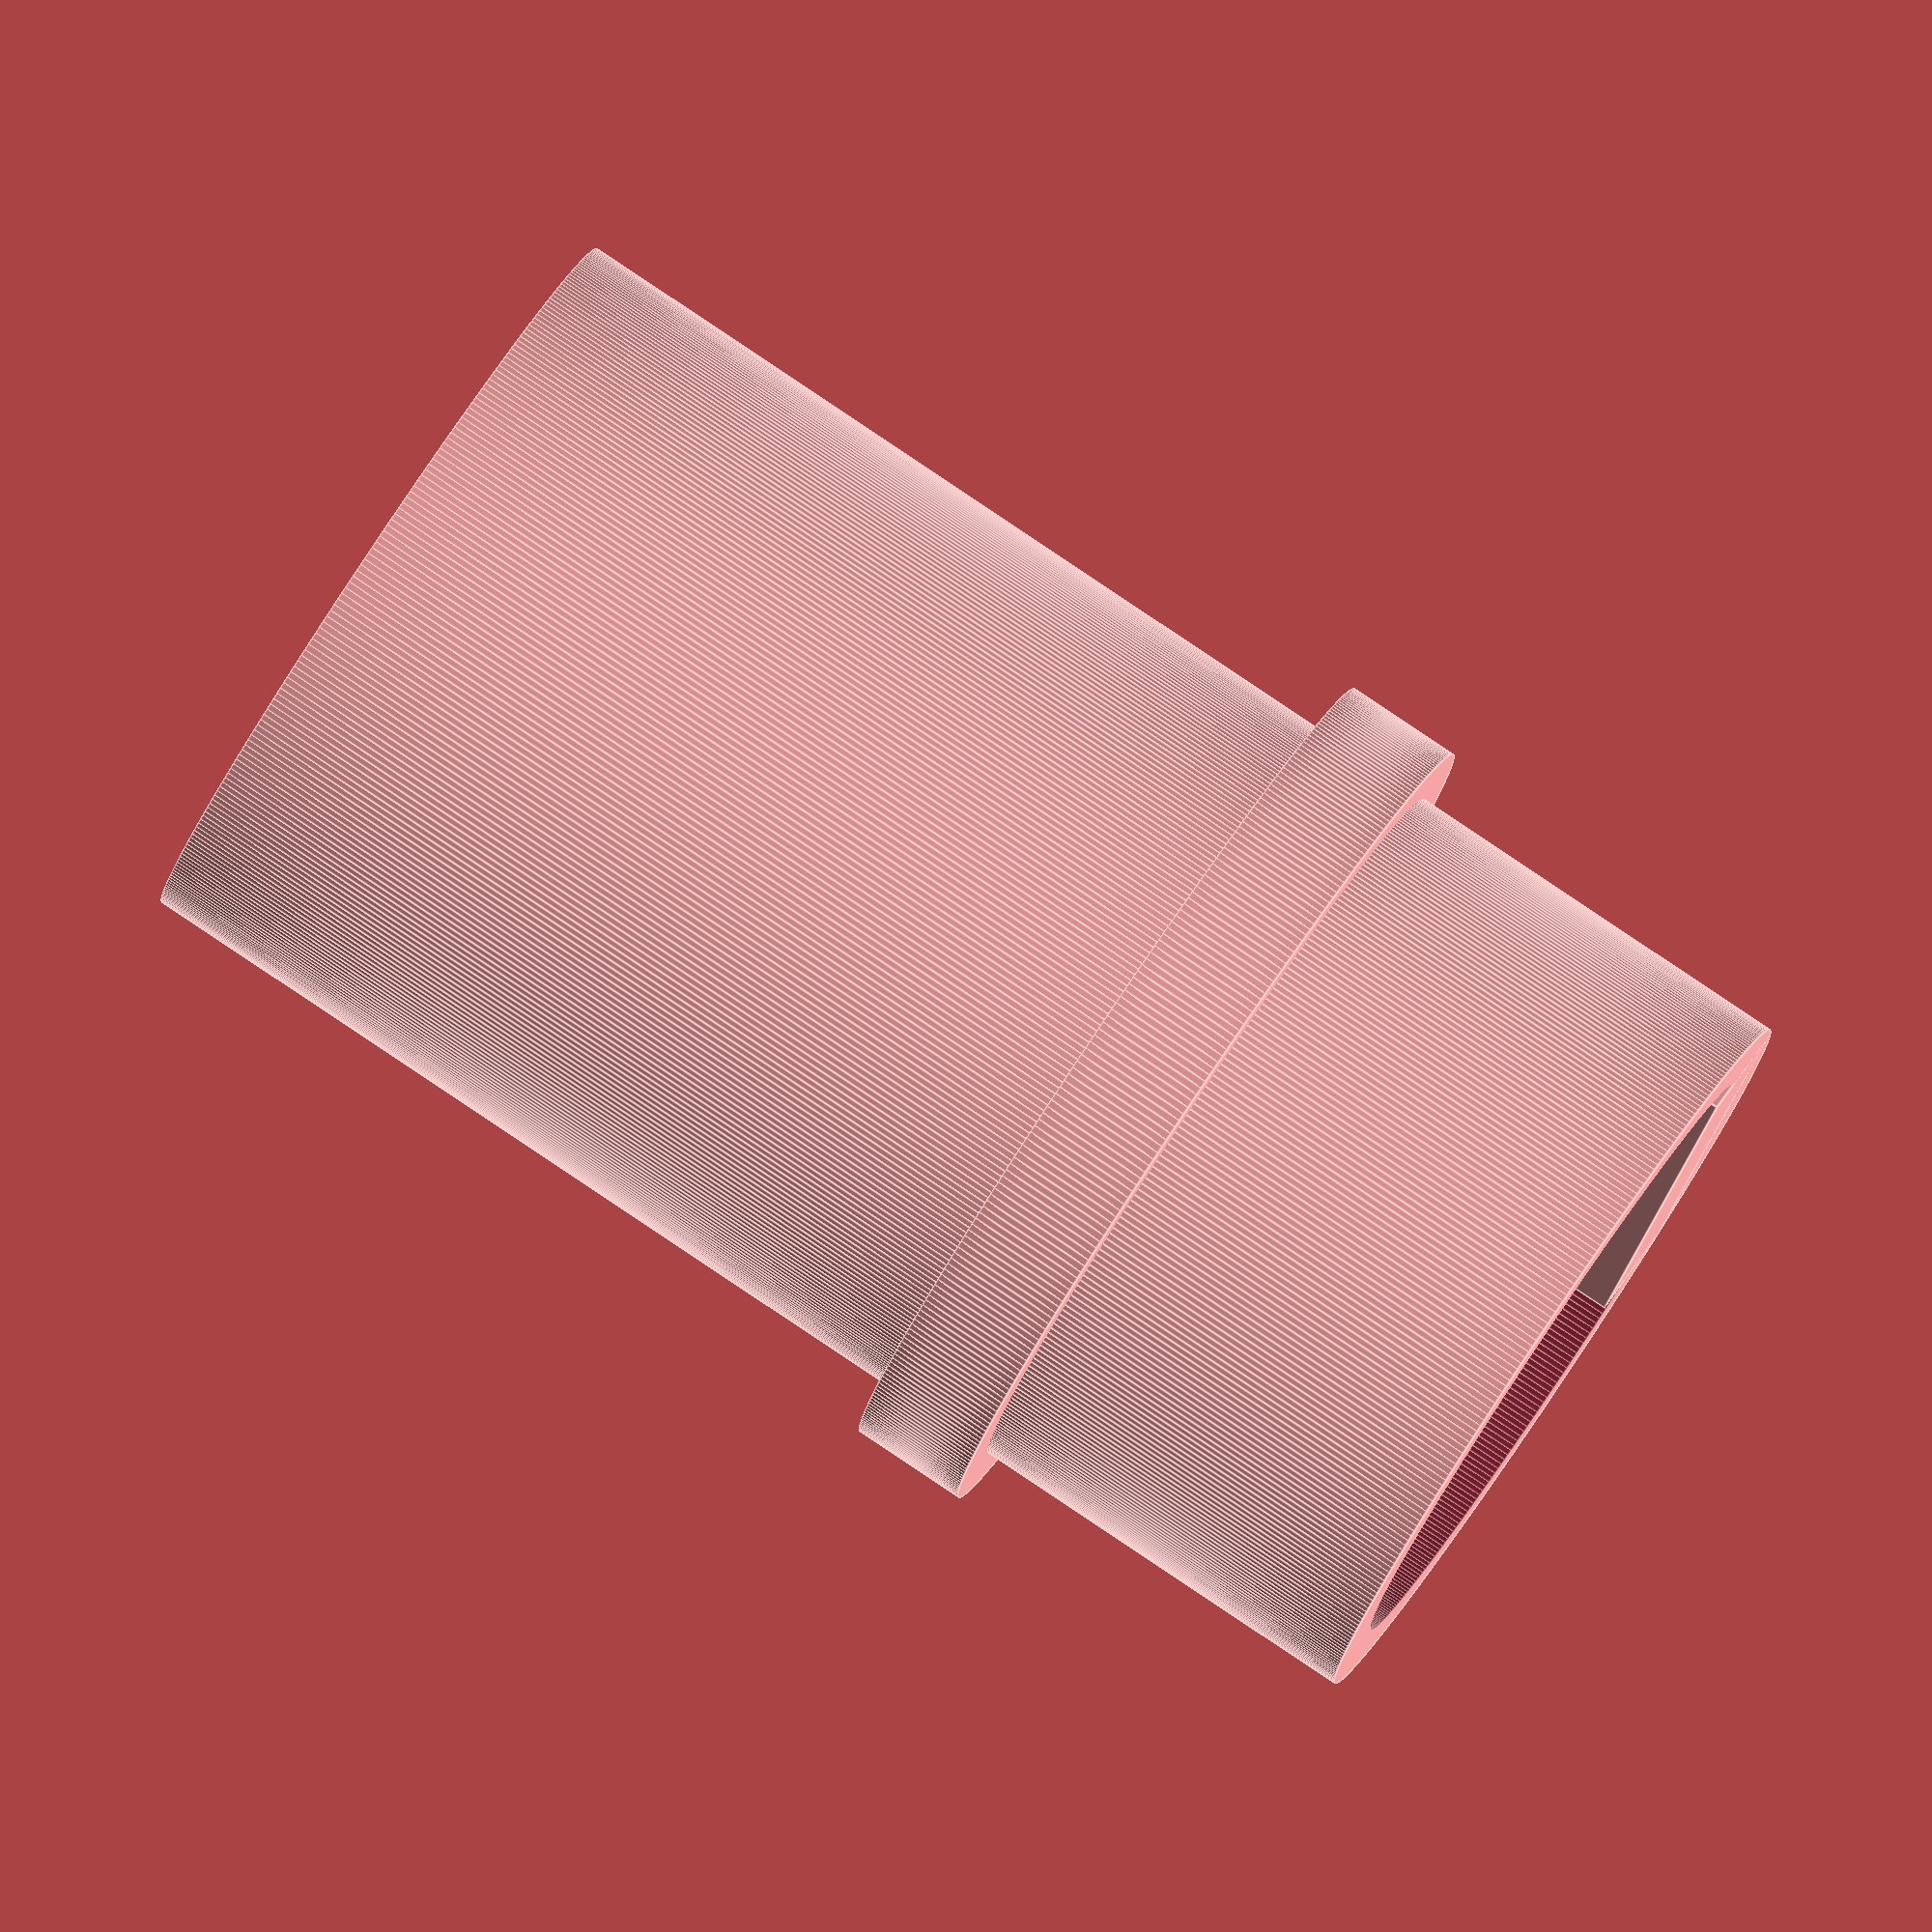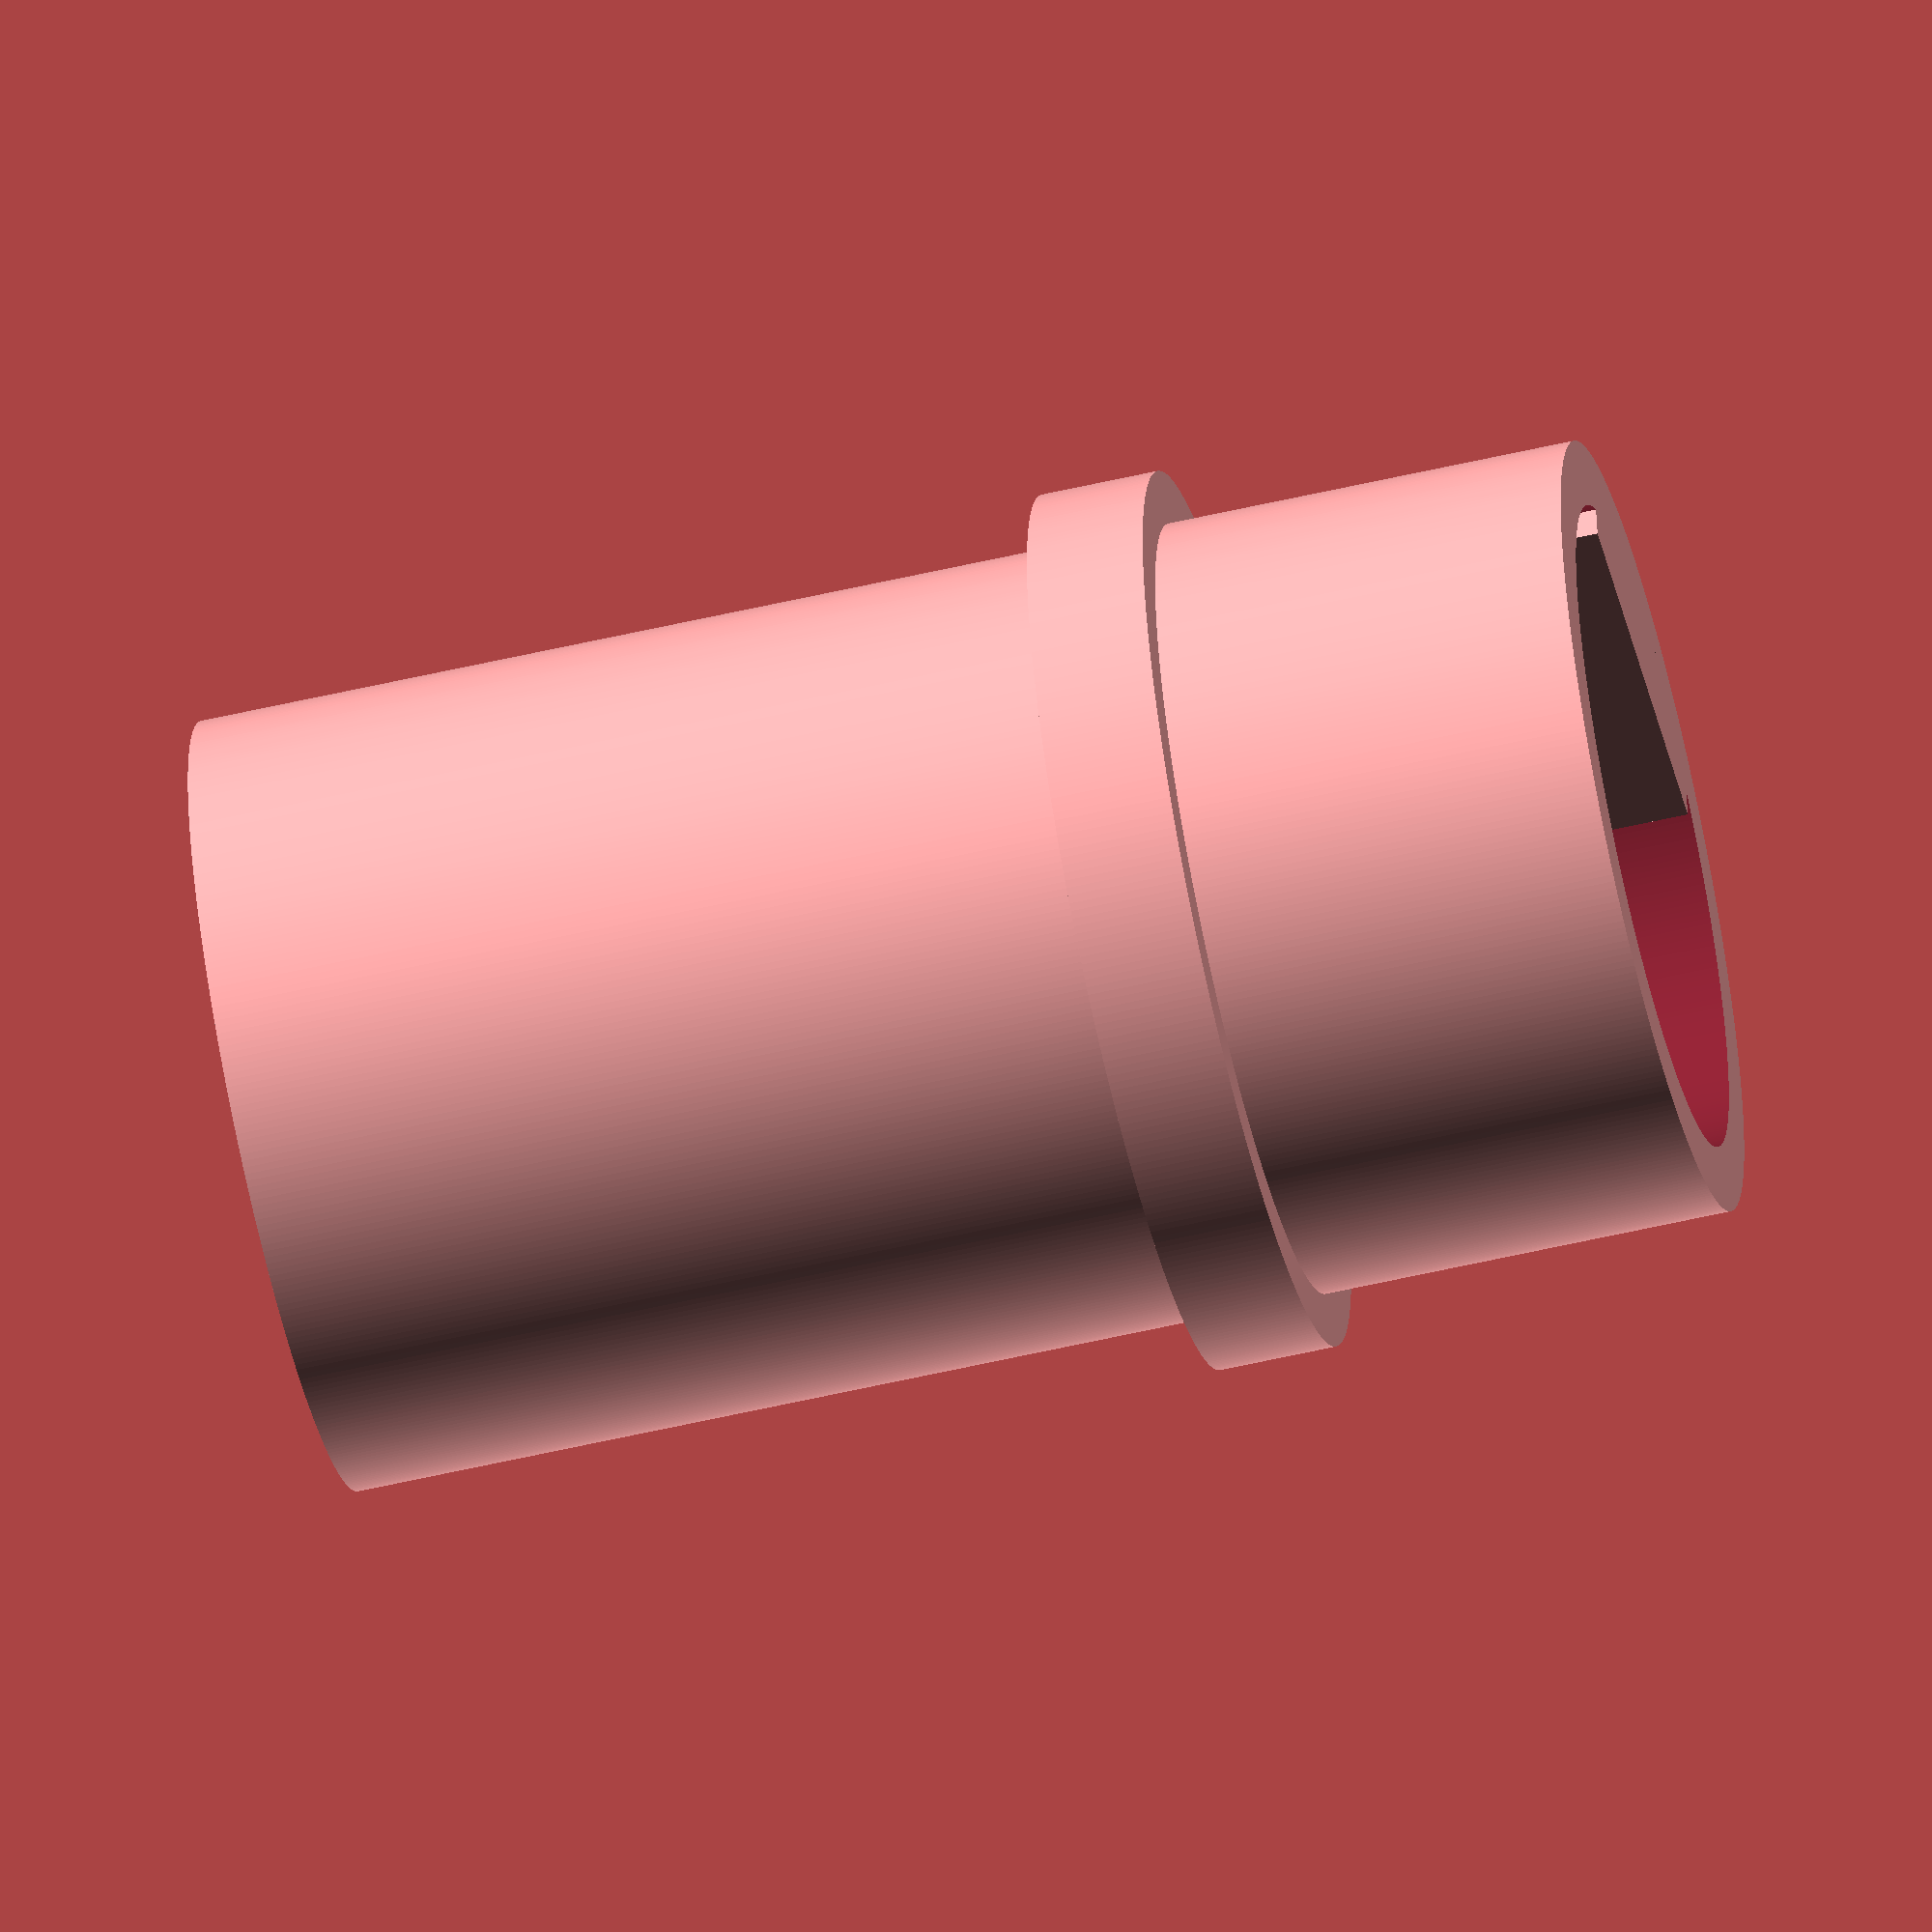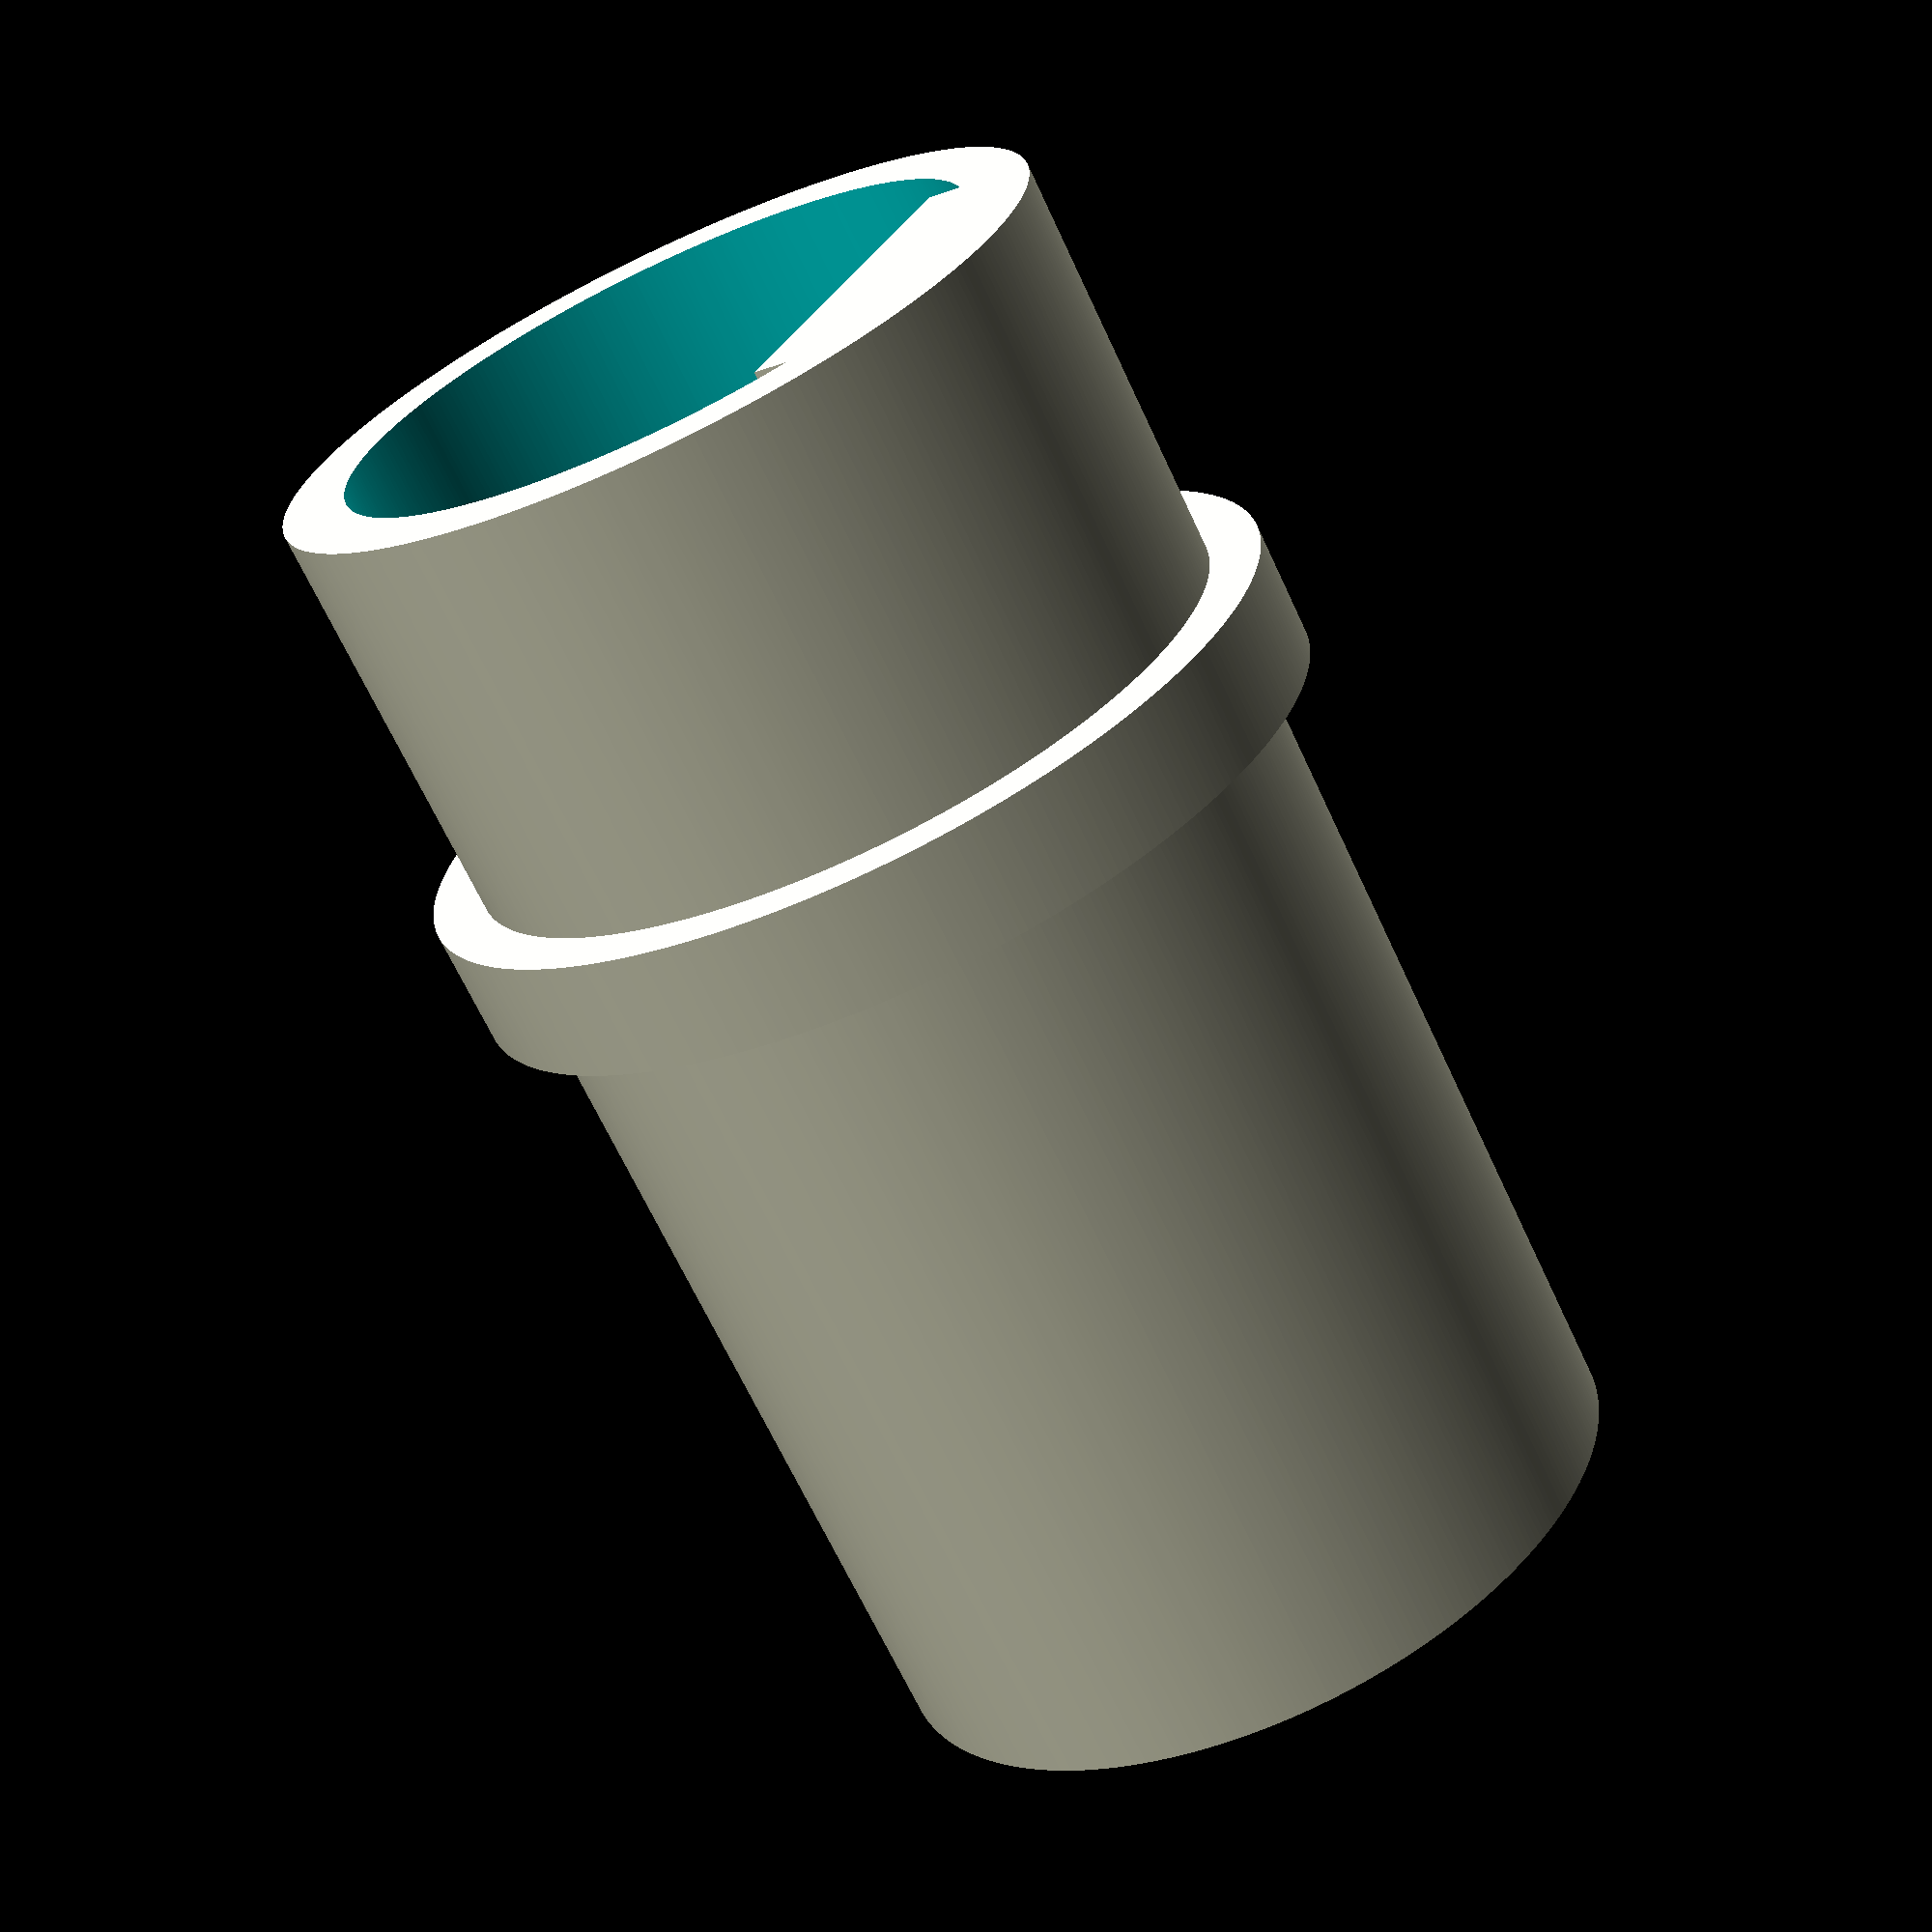
<openscad>
// connectors that can use contacts for Molex 093 connectors
// two contact versions

//$fn=24;

$fa = 1;
$fs = 0.1;

delta=1;  // for making surfaces non-coincident

//translate([0,0,0]) receptacle();

//translate([0,20,0]) plug();

// pin 1 at the origin


/*  cross sections for checking clearances*/ 
/*
projection(cut = true)   
rotate([90,0,0]) 
union() { receptacle();  translate([0,0,42]) rotate([180,0,0]) plug();
    
    translate([30,-3,0]) rotate([0,0,90]) 
    union(){ receptacle();  translate([0,0,42]) rotate([180,0,0]) plug(); }
        
            translate([60,0,0]) rotate([0,0,90]) 
    union(){ receptacle();  translate([0,0,42]) rotate([180,0,0]) plug();}
        
    } */



//difference() {
lowvoltrecep(
    recepBodyHeight = 15.7, // height of overall body
    femaleDepth=8,
    femaleDiameter=11,
    femaleWallThichness=1.1,
    ringdiameter=15,
    polaritythickness=3
);


//translate([0,5,0]) cube([100,10,100],center=true); }


module lowvoltrecep(
    recepBodyHeight = 26.1, // height of overall body
    femaleDepth=5.25,
    femaleDiameter=12,
    femaleWallThichness=1.5,
    ringdiameter=16,
    polaritythickness=1
)
{

    recepBodyXwidth = 13.5;
    recepBodyYwidth = 6.3; 
    recepPin1toEdge = 3.6;
    earZcenterline = 22;
    earFlatZwidth = 1.8;
    earTotalZwidth = 5.6;
    earXwidth = 2.5;
    earYwidth = 7.3;
    contactHoleBackDiam = 5.2;
    contactHoleBackTaperDiam = 4;
    contactHoleBackTaperStartZ = 6;
    contactHoleBackTopZ = 12.3;
    contactHoleMidDiam = 3.3;
    contactHoleFrontDiam = 4;
    contactHoleFrontDepth = 10.7;
    contactCenterToCenter = 5.5;
    
    femaleOuterDiameter = femaleDiameter+2*femaleWallThichness;
    plugBodyHeight = 25.4; // height of overall body
    plugBodyXwidth = 16.3;
    plugBodyYwidth = 9;
    plugShroudWallWidth = 1.2;
    plugFaceZ = 15.7;
    plugBackXwidth = 6.6;
    recepClearance = 0.3;
    plugXcenterline = plugBodyXwidth/2;
    
    plugPin1toEdge = 5.5;
    
    plugLatchSlotHeight = 21.8;
    plugLatchSlotWidth = 3.4 ;
    





    difference()
    {
       union () {
         //translate([-recepPin1toEdge,-recepBodyYwidth/2,0]) cube([recepBodyXwidth,recepBodyYwidth,recepBodyHeight],center=false);  
        translate([contactCenterToCenter/2,0,recepBodyHeight])
            cylinder(d=ringdiameter, h=2, center=true);
        translate([contactCenterToCenter/2,0,recepBodyHeight/2]) 
            cylinder(d=femaleOuterDiameter,h=recepBodyHeight,center=true);
        translate([contactCenterToCenter/2,0,recepBodyHeight+femaleDepth/2]) 
           difference () {
               cylinder(d=femaleOuterDiameter,h=femaleDepth,center=true);
               cylinder(d=femaleDiameter,h=femaleDepth+0.01,center=true);
           }

        //polarity marker
        translate([contactCenterToCenter/2,femaleDiameter/2-polaritythickness/4,recepBodyHeight+femaleDepth/2])
            cube([femaleDiameter*0.6,polaritythickness-femaleWallThichness,femaleDepth],center=true);
       }
       
       // Contact pins
       pins(recepBodyHeight=recepBodyHeight);

   }

}





module outerCircularBevelCutter(d,b)  // improved
{
  difference()  {
   translate([0,0,-delta/2]) cylinder(d=d+delta*2,h=b+1*delta);
   translate([0,0,-1*delta]) cylinder(d1=d-2*b-2*delta,d2=d+2*delta, h=b+2*delta);
  }
};

module outerRectangleBevelCutter(l,w,b)
{ // 
  polyhedron(
    points=[ [l/2+b,w/2+b,2*b],[l/2-2*b,w/2-2*b,-b],[l/2+b,w/2+b,-b],
             [-l/2-b,w/2+b,2*b],[-l/2+2*b,w/2-2*b,-b],[-l/2-b,w/2+b,-b],
             [-l/2-b,-w/2-b,2*b],[-l/2+2*b,-w/2+2*b,-b],[-l/2-b,-w/2-b,-b],
            [l/2+b,-w/2-b,2*b],[l/2-2*b,-w/2+2*b,-b],[l/2+b,-w/2-b,-b] ],
    faces = [  [0,3,2],  [3,5,2],  [2,5,4],   [2,4,1],  [1,4, 0], [0,4,3] 
              ,[3,6,5],  [6,8,5],  [5,8,7],   [5,7,4],  [4,7, 3], [3,7,6] 
              ,[6,9,8],  [9,11,8], [8,11,10], [8,10,7], [7,10,6], [6,10,9] 
              ,[9,0,11], [0,2,11], [11,2,1],  [11,1,10], [10,1,9], [9,1,0] ] ); 
};


module innerRectangleBevelCutter(l,w,b)
{ // 
  polyhedron(
    points=[ [l/2-b,w/2-b,2*b],[l/2-b,w/2-b,-b],[l/2+2*b,w/2+2*b,-b],
             [-l/2+b,w/2-b,2*b],[-l/2+b,w/2-b,-b],[-l/2-2*b,w/2+2*b,-b],
             [-l/2+b,-w/2+b,2*b],[-l/2+b,-w/2+b,-b],[-l/2-2*b,-w/2-2*b,-b],
            [l/2-b,-w/2+b,2*b],[l/2-b,-w/2+b,-b],[l/2+2*b,-w/2-2*b,-b] ],
    faces = [  [0,3,2],  [3,5,2],  [2,5,4],   [2,4,1],  [1,4, 0], [0,4,3] 
              ,[3,6,5],  [6,8,5],  [5,8,7],   [5,7,4],  [4,7, 3], [3,7,6] 
              ,[6,9,8],  [9,11,8], [8,11,10], [8,10,7], [7,10,6], [6,10,9] 
              ,[9,0,11], [0,2,11], [11,2,1],  [11,1,10], [10,1,9], [9,1,0] ] ); 
};


module sockets(
  recepBodyHeight=26.1
) {
    contactHoleBackDiam = 5.2;
    contactHoleBackTaperDiam = 4;
    contactHoleBackTaperStartZ = 6;
    contactHoleBackTopZ = 12.3;
    contactHoleMidDiam = 3.3;
    contactHoleFrontDiam = 4;
    contactHoleFrontDepth = 10.7;
    contactCenterToCenter = 5.5;
       for (i=[[0,0],[0+contactCenterToCenter,0.01]])
            union()
            {
                difference()
                {
                    intersection()  //  back part of contact hole is tapered from 5.2 at z=6 to 4 at z=12.3
                    {   // make taper by intersection cylinder with cone
                        translate([i[0],i[1],-delta]) cylinder(d=contactHoleBackDiam,h=contactHoleBackTopZ+delta);
                        translate([i[0],i[1],-delta]) cylinder(d2=contactHoleBackTaperDiam,d1=contactHoleBackTaperDiam+(contactHoleBackDiam-contactHoleBackTaperDiam)*(contactHoleBackTopZ+delta)/(contactHoleBackTopZ-contactHoleBackTaperStartZ),h=contactHoleBackTopZ+delta);
                    } // intersection
                    translate([i[0],i[1],contactHoleBackTopZ]) rotate([180,0,0])
                        outerCircularBevelCutter(contactHoleBackDiam,(contactHoleBackDiam-contactHoleBackTaperDiam)*0.7);  // bevel to help overhang
                }  // difference
                // center part of contact hole, performs locking function
                translate([i[0],i[1],contactHoleBackTopZ-delta]) cylinder(d=contactHoleMidDiam,h=recepBodyHeight-contactHoleBackTopZ-contactHoleFrontDepth+2*delta);
                translate([i[0],i[1],recepBodyHeight-contactHoleFrontDepth]) cylinder(d=contactHoleFrontDiam,h=contactHoleFrontDepth+delta);        
            } // union  (also end of for loop)
        
        
}


module pins(
  recepBodyHeight=26.1
)
{
    contactHoleBackDiam = 5.2;
    contactHoleBackTaperDiam = 4;
    contactHoleBackTaperStartZ = 6;
    contactHoleBackTopZ = 12.3;
    contactHoleMidDiam = 3.3;
    contactHoleFrontDiam = 4;
    contactHoleFrontDepth = 10.7;
    contactCenterToCenter = 5.5;
    plugBodyHeight = 25.4; // height of overall body
    plugBodyXwidth = 16.3;
    plugBodyYwidth = 9;
    plugShroudWallWidth = 1.2;
    plugFaceZ = 15.7;
    plugBackXwidth = 6.6;
    recepClearance = 0.3;
    plugXcenterline = plugBodyXwidth/2;
    
    plugPin1toEdge = 5.5;
    
    plugLatchSlotHeight = 21.8;
    plugLatchSlotWidth = 3.4 ;
        // holes for contacts
        for (i=[[0,0],[0+contactCenterToCenter,0]])
            union()
            {
                difference()
                {
                    intersection()  //  back part of contact hole is tapered from 5.2 at z=6 to 4 at z=12.3
                    {   // make taper by intersection cylinder with cone
                        translate([i[0],i[1],(plugFaceZ-3.4-contactHoleBackTopZ)-delta]) cylinder(d=contactHoleBackDiam,h=contactHoleBackTopZ+delta);
                        translate([i[0],i[1],(plugFaceZ-3.4-contactHoleBackTopZ)-delta]) cylinder(d2=contactHoleBackTaperDiam,d1=contactHoleBackTaperDiam+(contactHoleBackDiam-contactHoleBackTaperDiam)*(contactHoleBackTopZ+delta)/(contactHoleBackTopZ-contactHoleBackTaperStartZ),h=contactHoleBackTopZ+delta);
                    } // intersection
                    translate([i[0],i[1],plugFaceZ-3.4]) rotate([180,0,0])
                        outerCircularBevelCutter(contactHoleBackDiam,(contactHoleBackDiam-contactHoleBackTaperDiam)*0.7);  // bevel to help overhang
                }  // difference
                // center part of contact hole, performs locking function  axial length 3.4
                
                translate([i[0],i[1],plugFaceZ-3.4/2]) cylinder(d=contactHoleMidDiam,h=3.4+2*delta,center=true);        
            } // union  (also end of for loop)        
    
    
    
}



</openscad>
<views>
elev=95.8 azim=300.9 roll=236.2 proj=o view=edges
elev=238.2 azim=169.3 roll=256.5 proj=o view=wireframe
elev=247.2 azim=295.6 roll=155.1 proj=p view=wireframe
</views>
